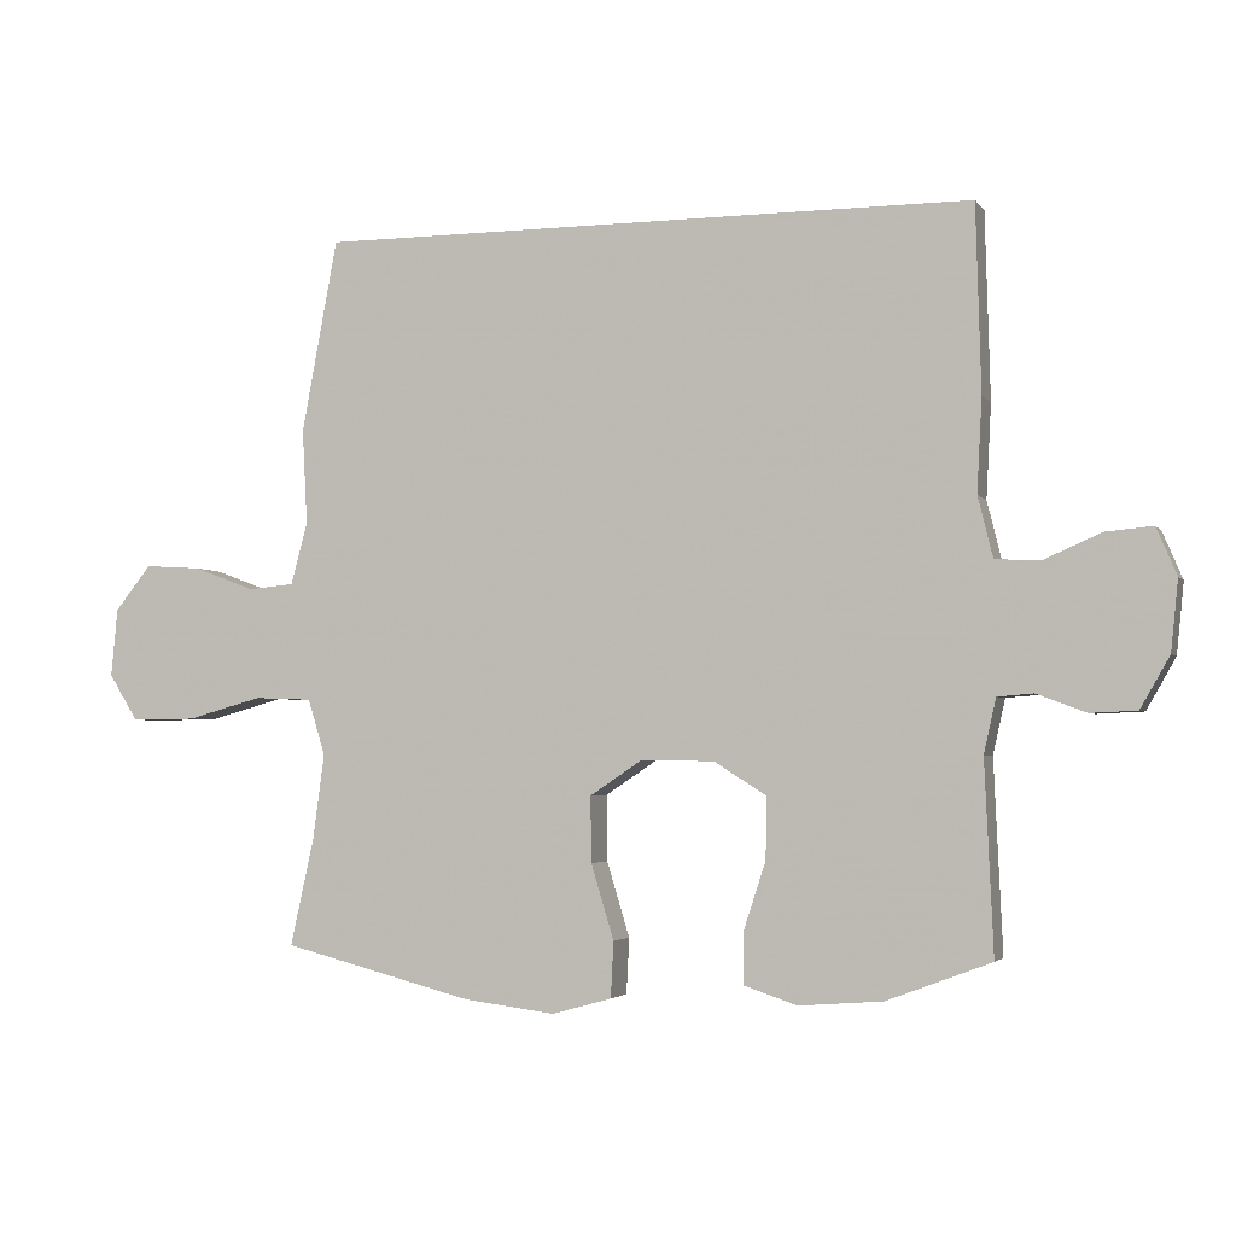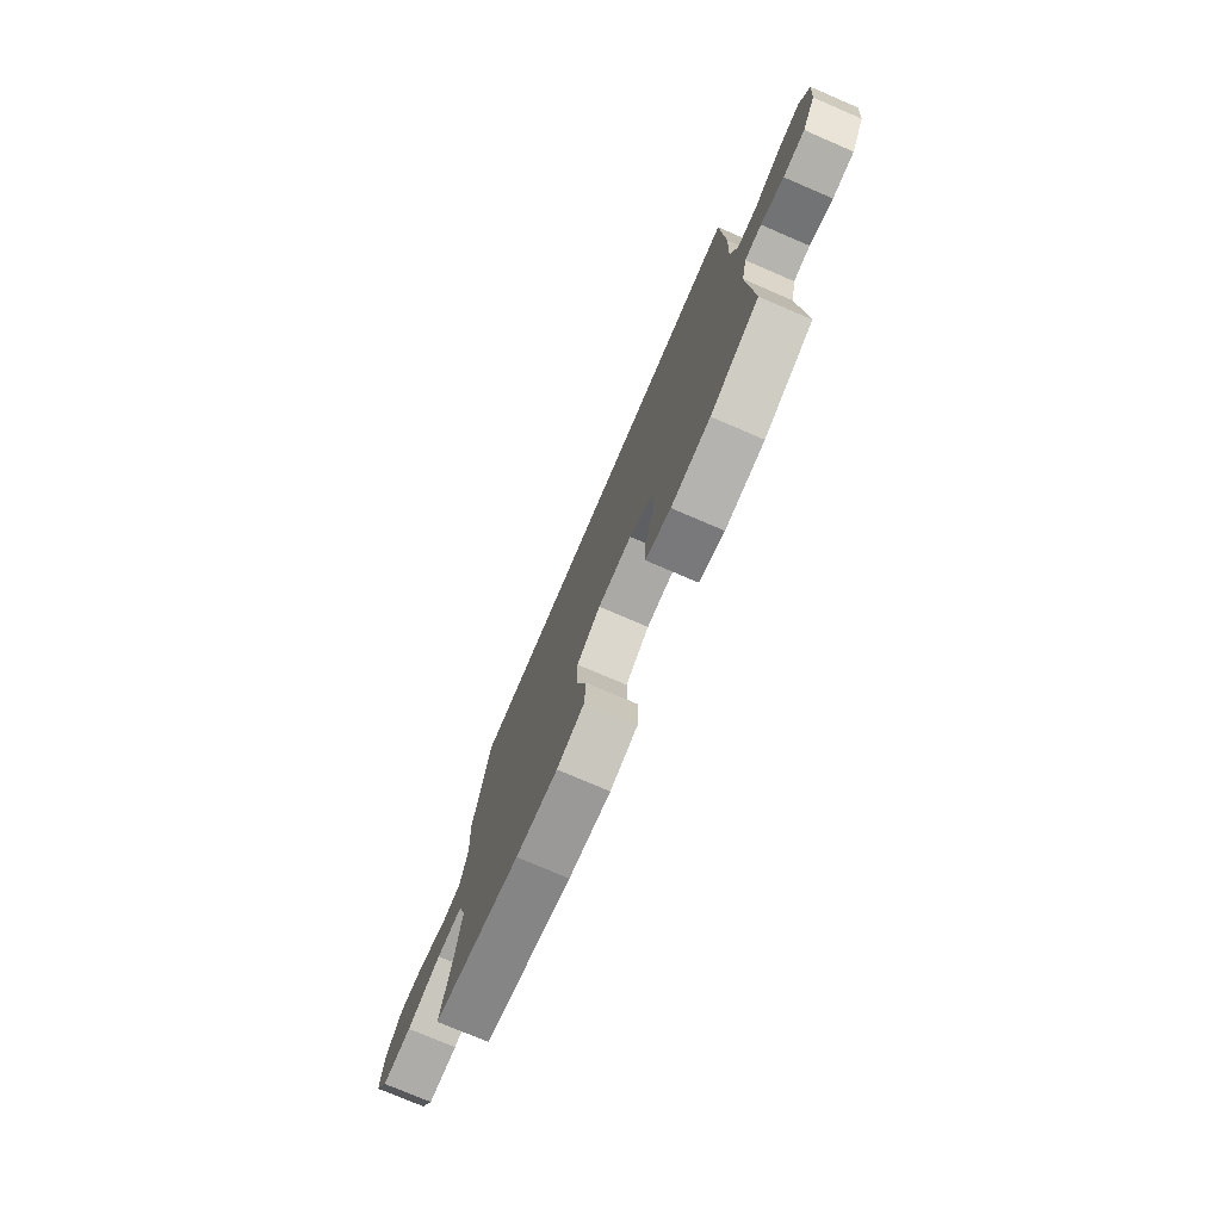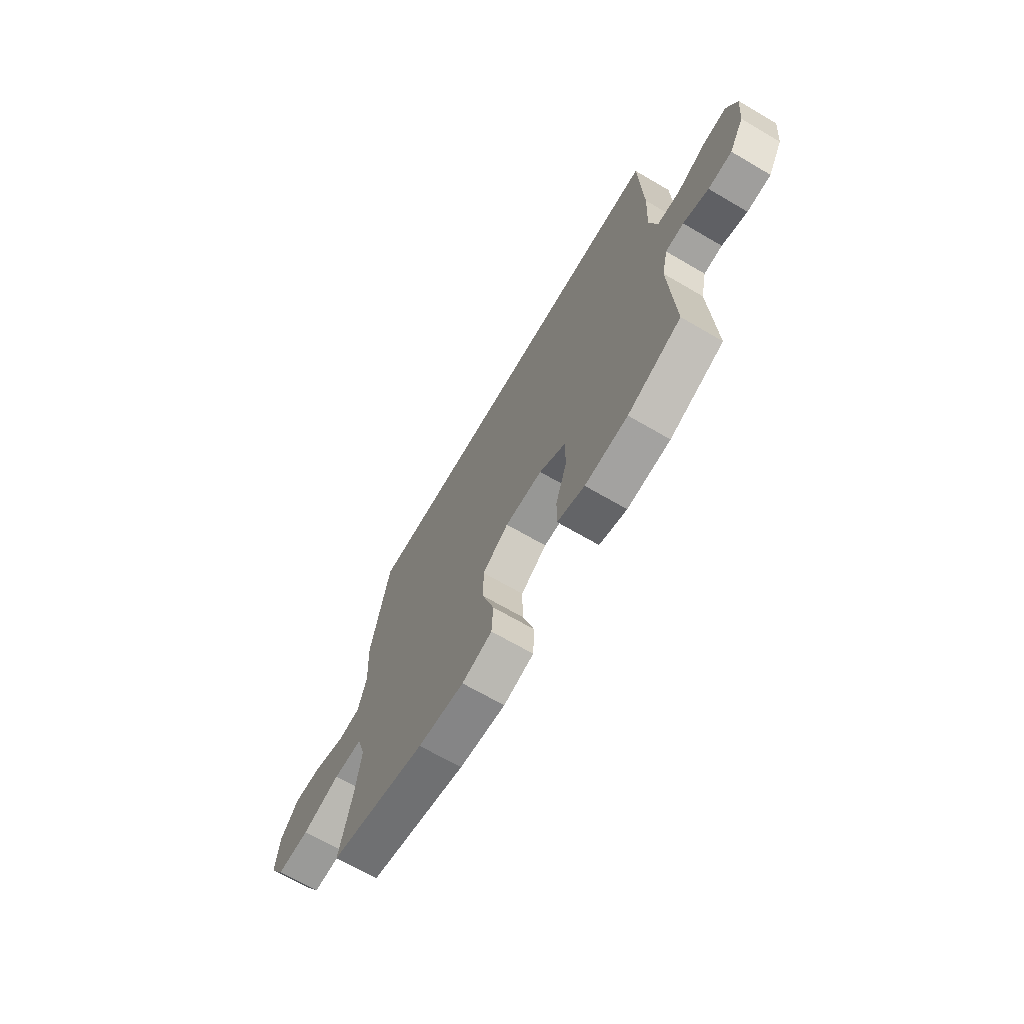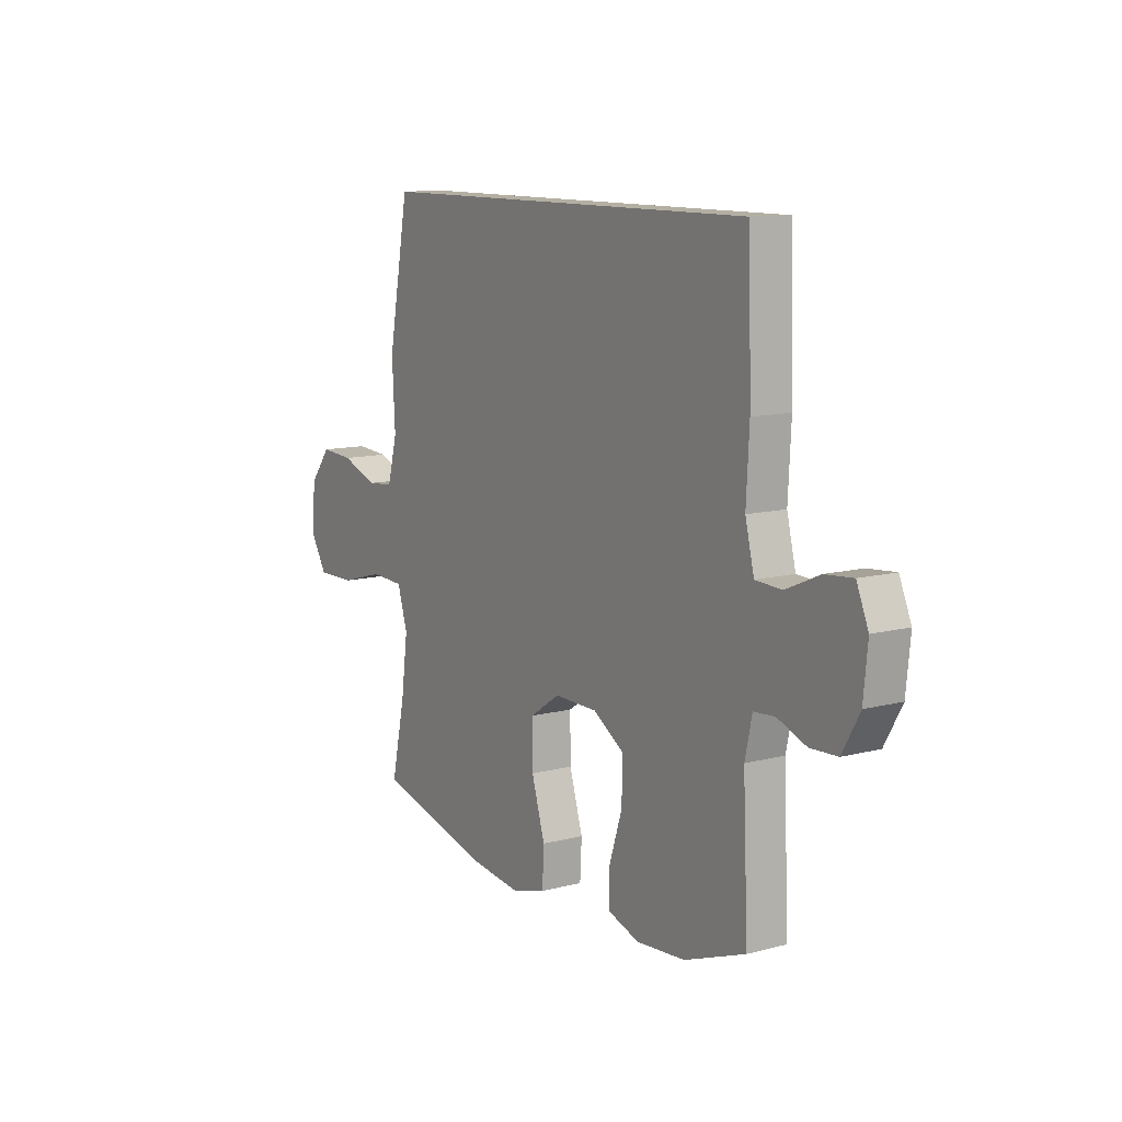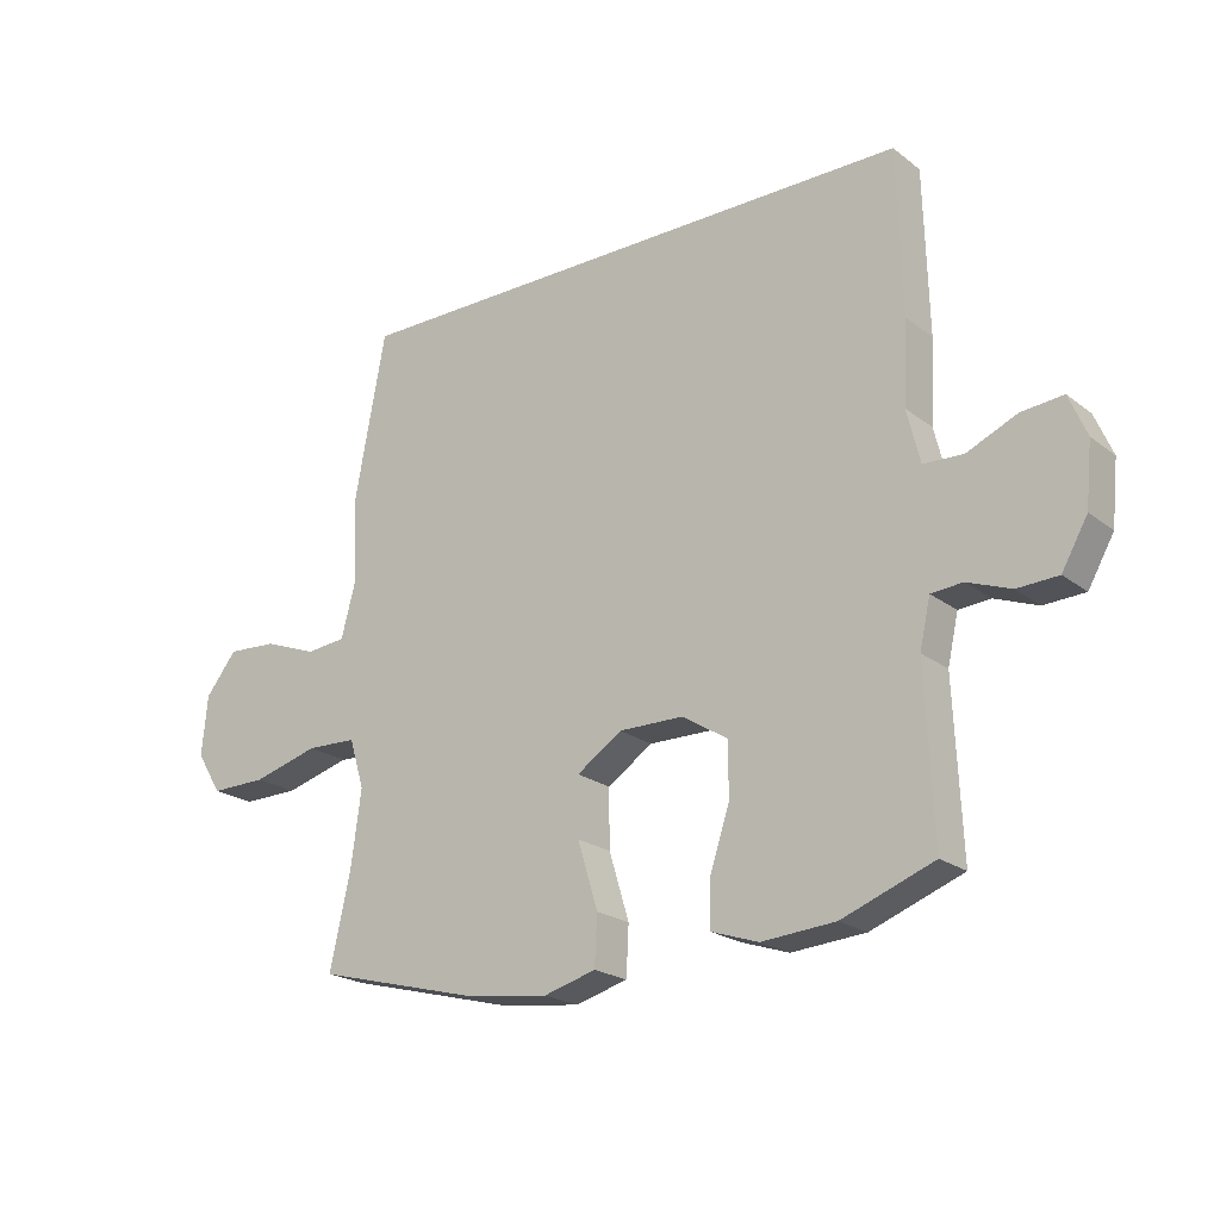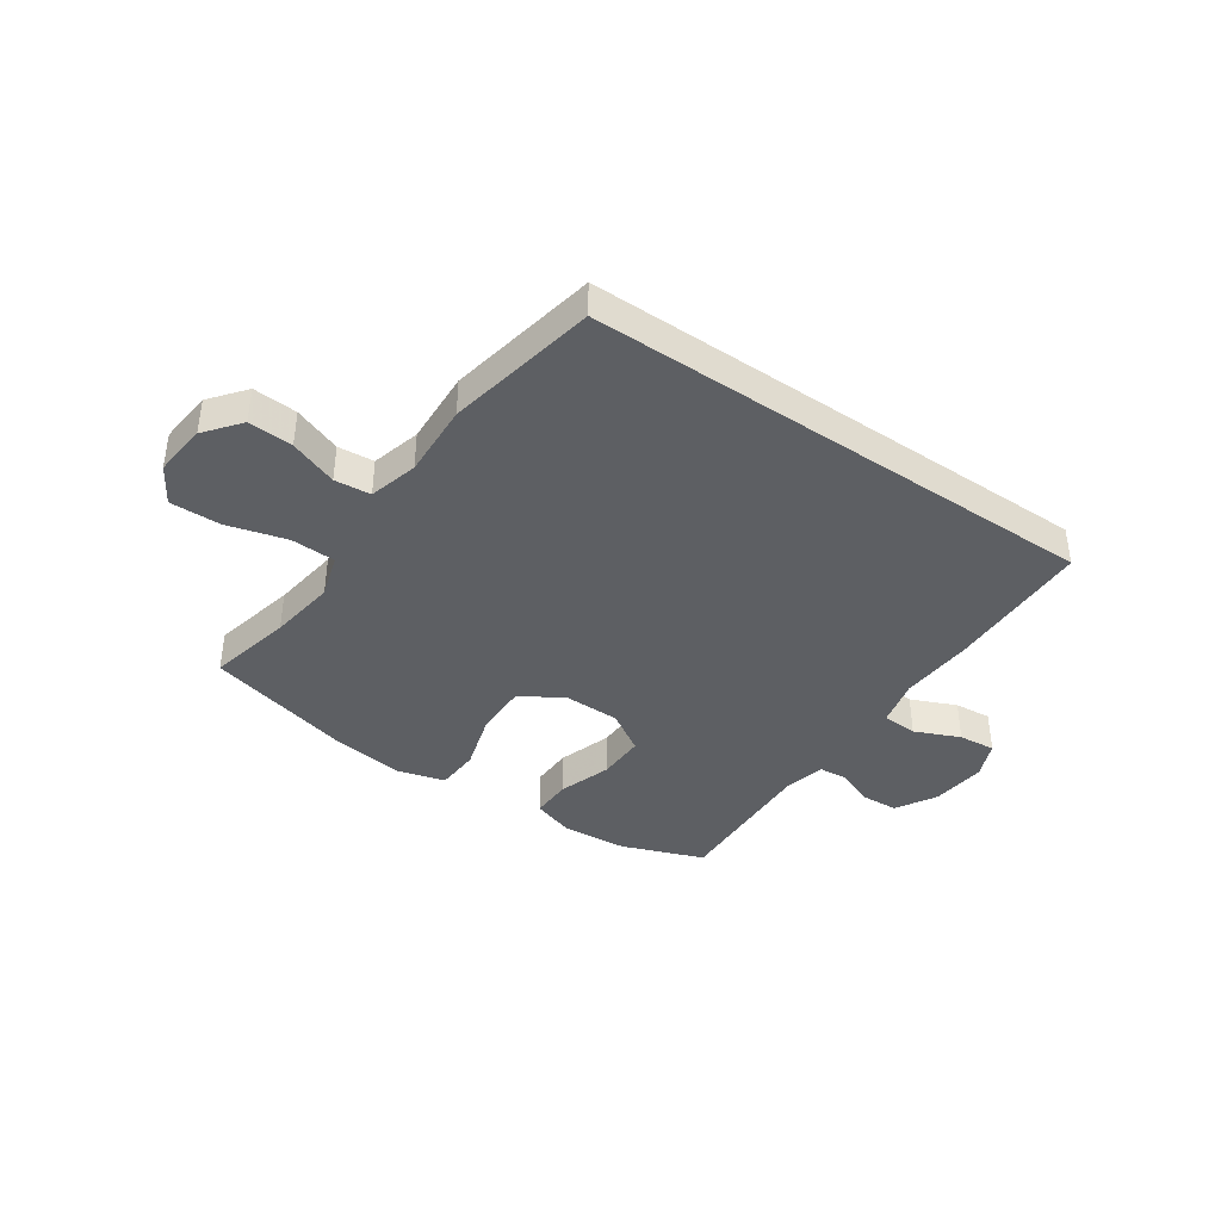
<metadata>
{"format":"obj","ext":"obj","renderer":"f3d","projection":"perspective","resolution":1024,"background":"white","views":[{"elev":-3.1,"azim":18.0,"up":"+Z"},{"elev":-76.0,"azim":66.8,"up":"+Z"},{"elev":-68.6,"azim":59.7,"up":"+Z"},{"elev":11.2,"azim":57.3,"up":"+Z"},{"elev":-21.3,"azim":37.0,"up":"+Z"},{"elev":-40.0,"azim":-34.6,"up":"+Y"}]}
</metadata>
<code>
v 0.5 0.07 -0.5
v 0.354 0.07 -0.555
v 0.237 0.07 -0.564
v 0.162 0.07 -0.539
v 0.163 0.07 -0.467
v 0.194 0.07 -0.372
v 0.195 0.07 -0.286
v 0.122 0.07 -0.24
v 0.019 0.07 -0.239
v -0.053 0.07 -0.287
v -0.052 0.07 -0.379
v -0.02 0.07 -0.484
v -0.024 0.07 -0.562
v -0.107 0.07 -0.585
v -0.234 0.07 -0.569
v -0.5 0.07 -0.5
v -0.467 0.07 -0.35
v -0.451 0.07 -0.231
v -0.475 0.07 -0.153
v -0.555 0.07 -0.15
v -0.66 0.07 -0.179
v -0.75 0.07 -0.18
v -0.79 0.07 -0.115
v -0.781 0.07 -0.02
v -0.731 0.07 0.043
v -0.652 0.07 0.038
v -0.567 0.07 0.006
v -0.503 0.07 0.012
v -0.48 0.07 0.099
v -0.487 0.07 0.231
v -0.437 0.07 0.5
v 0.482 0.07 0.5
v 0.489 0.07 0.24
v 0.482 0.07 0.109
v 0.503 0.07 0.024
v 0.566 0.07 0.021
v 0.646 0.07 0.056
v 0.712 0.07 0.062
v 0.74 0.07 -0.004
v 0.73 0.07 -0.103
v 0.689 0.07 -0.175
v 0.624 0.07 -0.178
v 0.555 0.07 -0.152
v 0.505 0.07 -0.156
v 0.488 0.07 -0.232
v 0.5 0 -0.5
v 0.354 0 -0.555
v 0.237 0 -0.564
v 0.162 0 -0.539
v 0.163 0 -0.467
v 0.194 0 -0.372
v 0.195 0 -0.286
v 0.122 0 -0.24
v 0.019 0 -0.239
v -0.053 0 -0.287
v -0.052 0 -0.379
v -0.02 0 -0.484
v -0.024 0 -0.562
v -0.107 0 -0.585
v -0.234 0 -0.569
v -0.5 0 -0.5
v -0.467 0 -0.35
v -0.451 0 -0.231
v -0.475 0 -0.153
v -0.555 0 -0.15
v -0.66 0 -0.179
v -0.75 0 -0.18
v -0.79 0 -0.115
v -0.781 0 -0.02
v -0.731 0 0.043
v -0.652 0 0.038
v -0.567 0 0.006
v -0.503 0 0.012
v -0.48 0 0.099
v -0.487 0 0.231
v -0.437 0 0.5
v 0.482 0 0.5
v 0.489 0 0.24
v 0.482 0 0.109
v 0.503 0 0.024
v 0.566 0 0.021
v 0.646 0 0.056
v 0.712 0 0.062
v 0.74 0 -0.004
v 0.73 0 -0.103
v 0.689 0 -0.175
v 0.624 0 -0.178
v 0.555 0 -0.152
v 0.505 0 -0.156
v 0.488 0 -0.232
f 40 41 42 43
f 40 43 44
f 39 40 44
f 36 37 38 39
f 35 36 39 44
f 34 35 44 45
f 32 33 34
f 29 30 31 32
f 28 29 32 34
f 24 25 26 27
f 24 27 28
f 20 21 22 23
f 19 20 23 24
f 14 15 16 17
f 14 17 18
f 11 12 13 14
f 10 11 14 18
f 9 10 18 19
f 3 4 5 6
f 3 6 7
f 45 1 2 3
f 45 3 7
f 34 45 7 8
f 19 24 28 34
f 8 9 19 34
f 88 87 86 85
f 89 88 85
f 89 85 84
f 84 83 82 81
f 89 84 81 80
f 90 89 80 79
f 79 78 77
f 77 76 75 74
f 79 77 74 73
f 72 71 70 69
f 73 72 69
f 68 67 66 65
f 69 68 65 64
f 62 61 60 59
f 63 62 59
f 59 58 57 56
f 63 59 56 55
f 64 63 55 54
f 51 50 49 48
f 52 51 48
f 48 47 46 90
f 52 48 90
f 53 52 90 79
f 79 73 69 64
f 79 64 54 53
f 1 46 47 2
f 2 47 48 3
f 3 48 49 4
f 4 49 50 5
f 5 50 51 6
f 6 51 52 7
f 7 52 53 8
f 8 53 54 9
f 9 54 55 10
f 10 55 56 11
f 11 56 57 12
f 12 57 58 13
f 13 58 59 14
f 14 59 60 15
f 15 60 61 16
f 16 61 62 17
f 17 62 63 18
f 18 63 64 19
f 19 64 65 20
f 20 65 66 21
f 21 66 67 22
f 22 67 68 23
f 23 68 69 24
f 24 69 70 25
f 25 70 71 26
f 26 71 72 27
f 27 72 73 28
f 28 73 74 29
f 29 74 75 30
f 30 75 76 31
f 31 76 77 32
f 32 77 78 33
f 33 78 79 34
f 34 79 80 35
f 35 80 81 36
f 36 81 82 37
f 37 82 83 38
f 38 83 84 39
f 39 84 85 40
f 40 85 86 41
f 41 86 87 42
f 42 87 88 43
f 43 88 89 44
f 44 89 90 45
f 45 90 46 1

</code>
